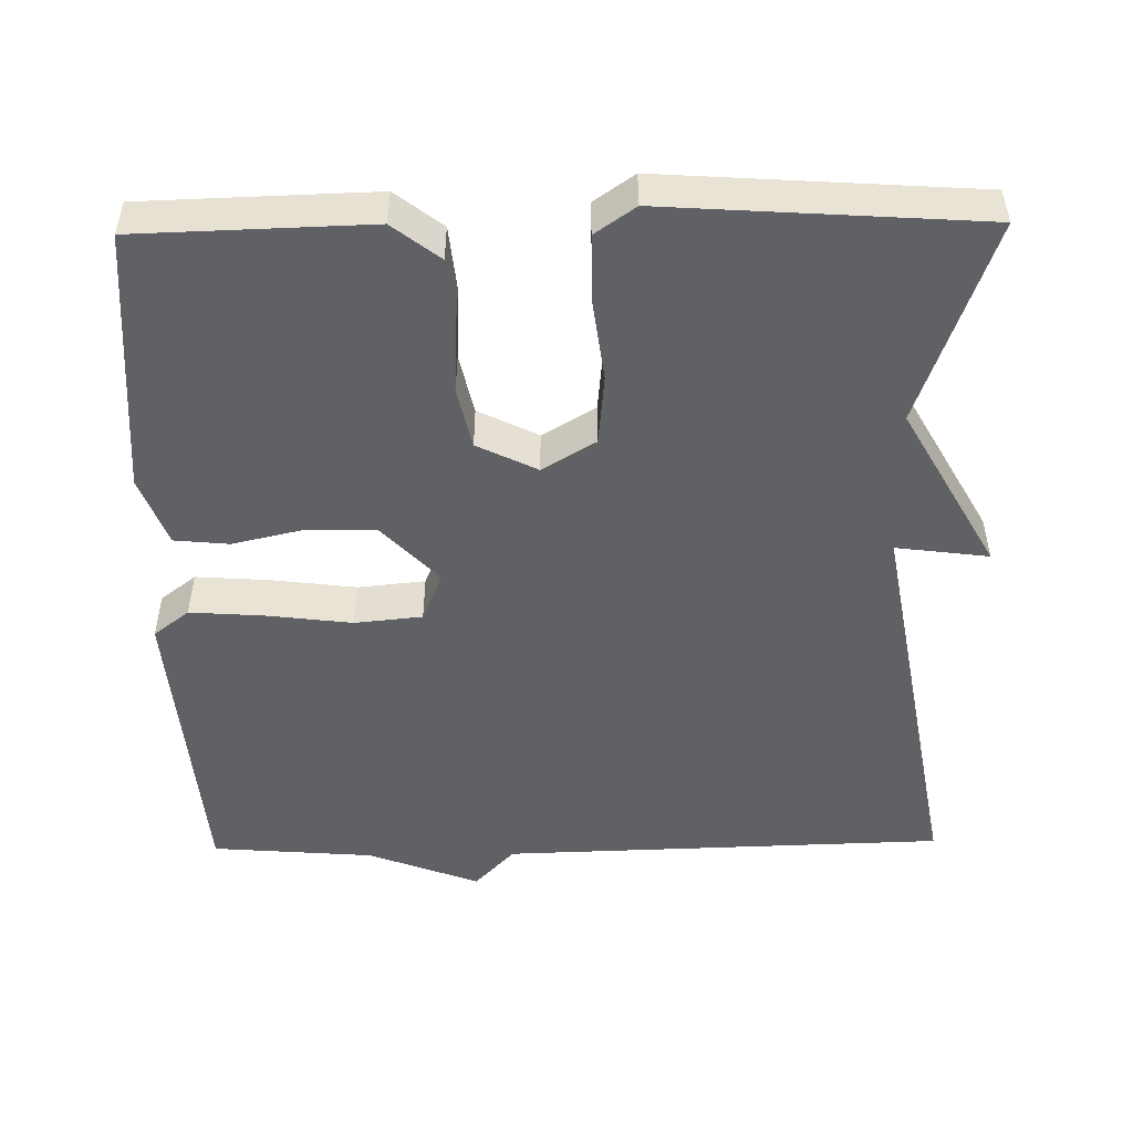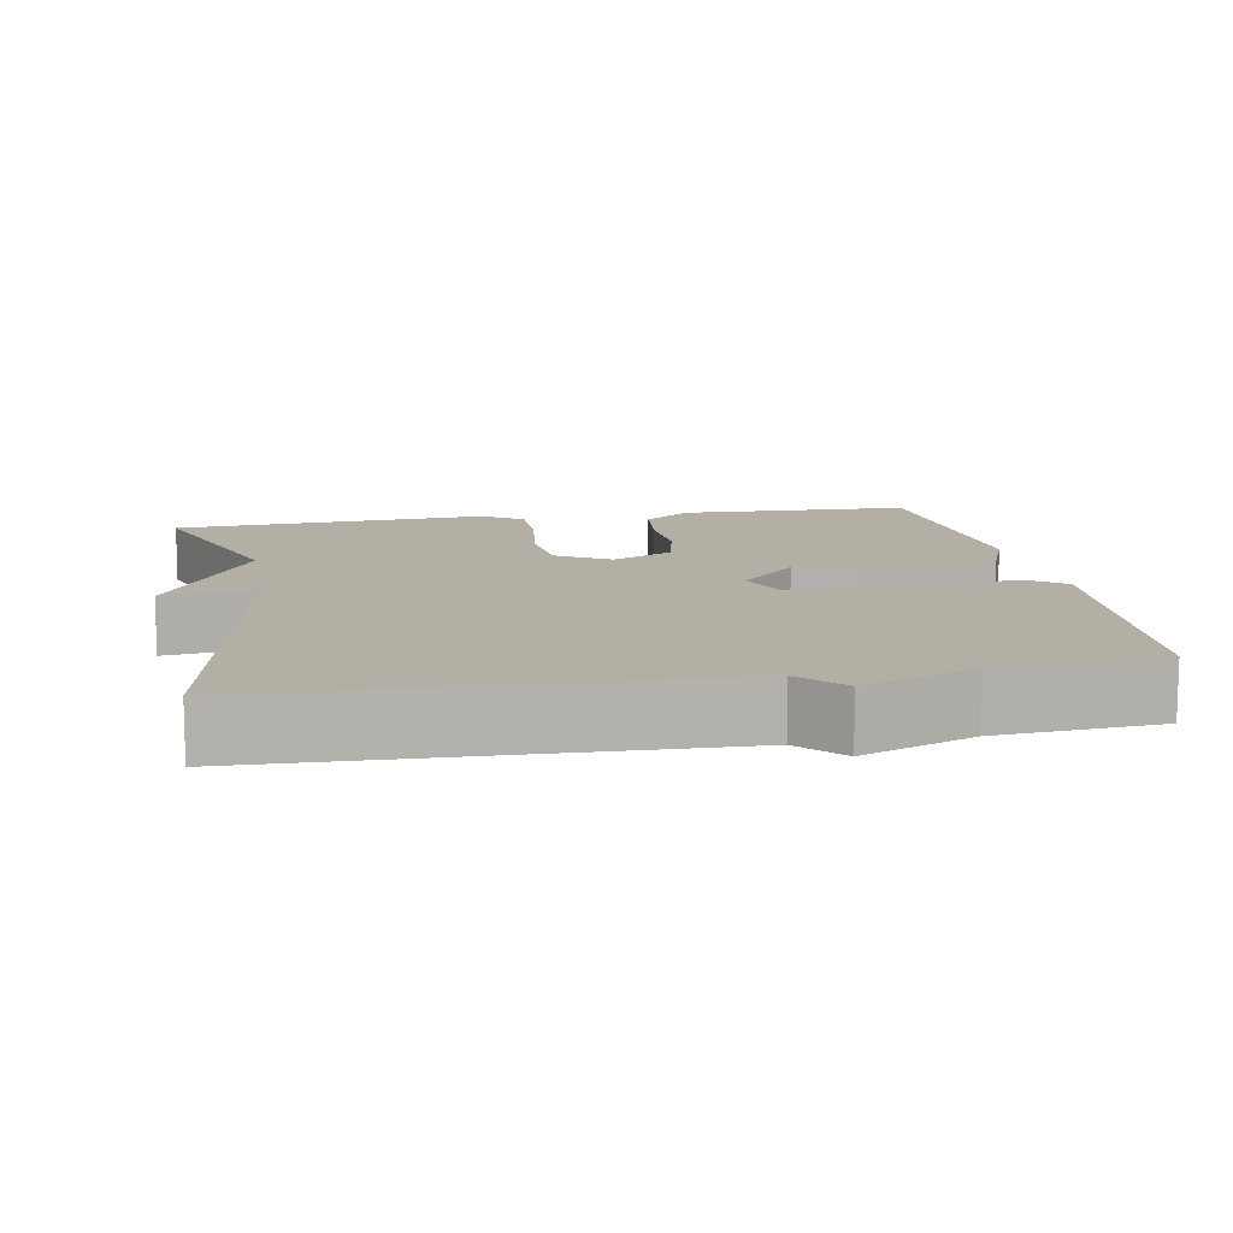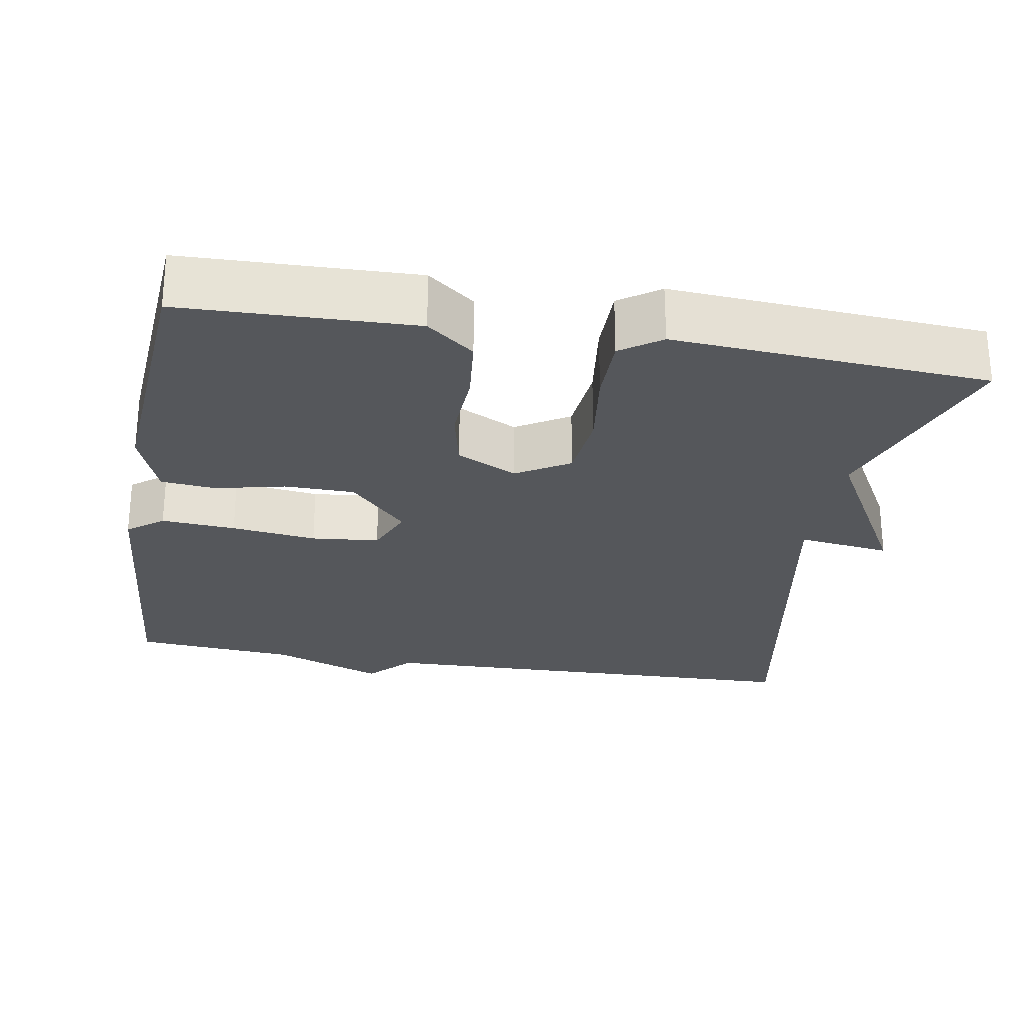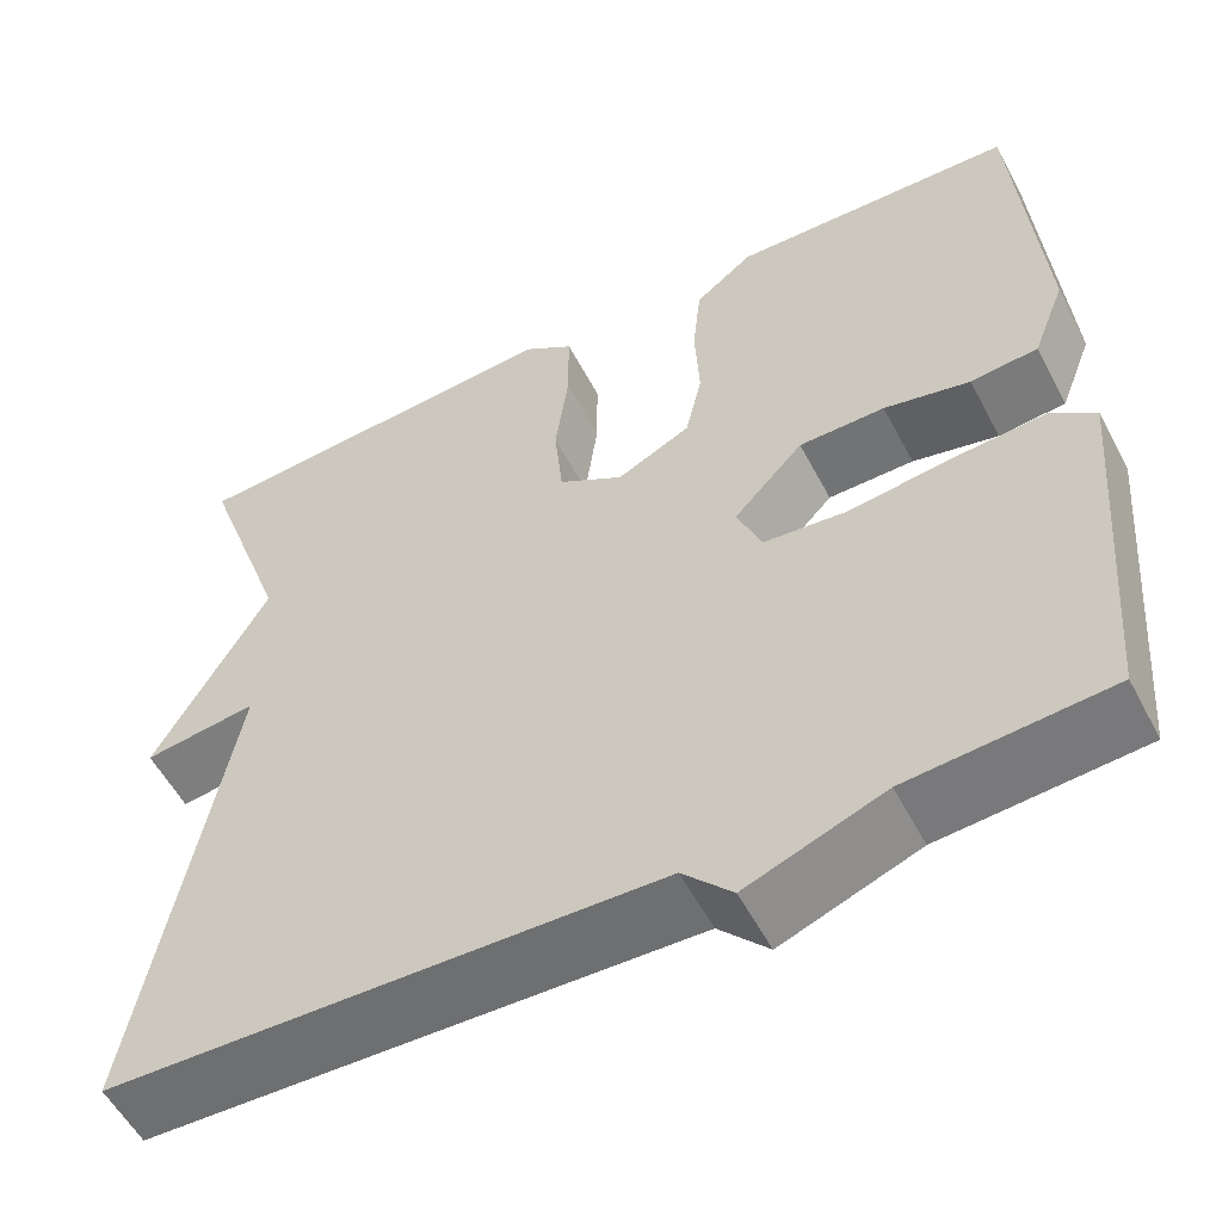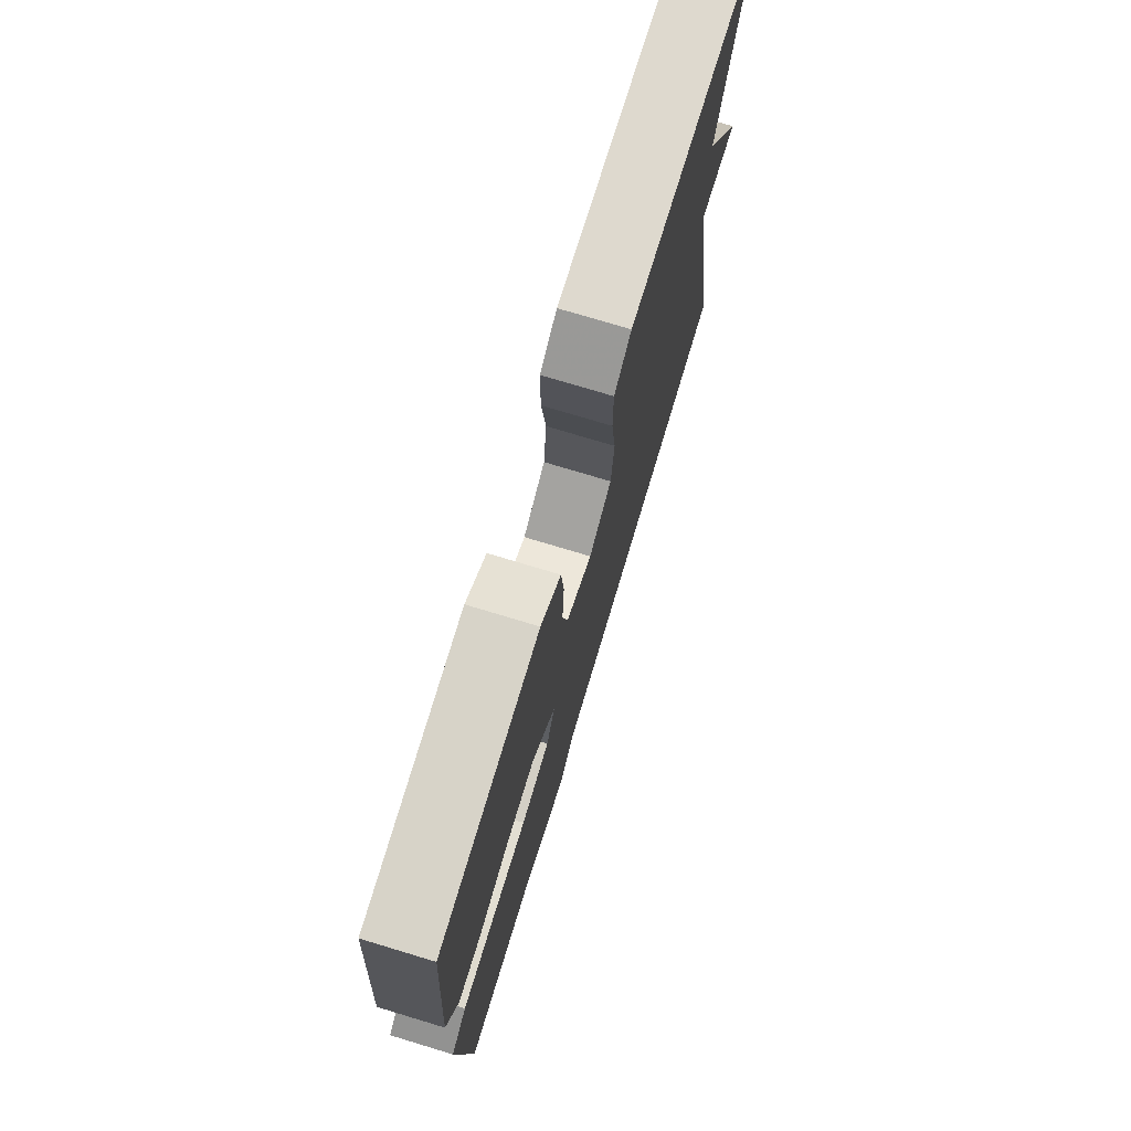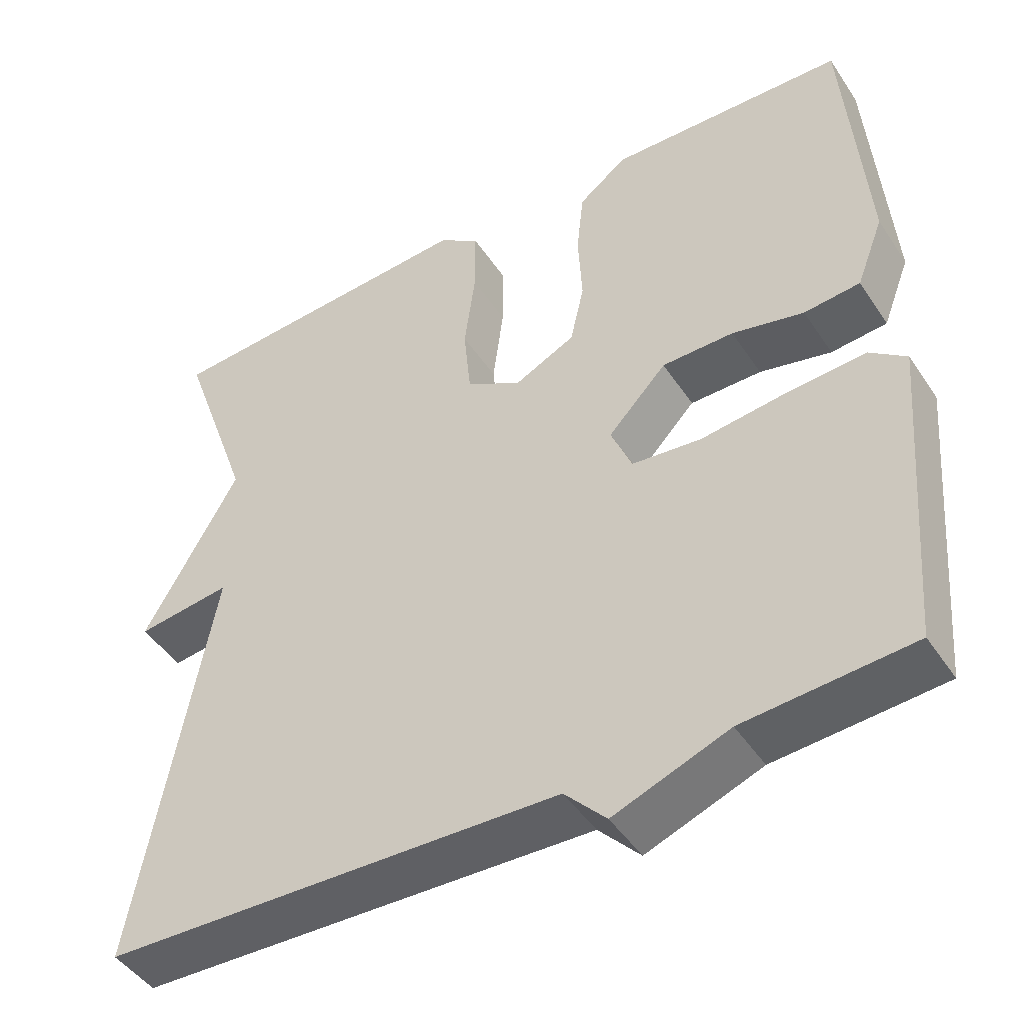
<metadata>
{"format":"obj","ext":"obj","renderer":"f3d","projection":"perspective","resolution":1024,"background":"white","views":[{"elev":-49.9,"azim":0.9,"up":"+Y"},{"elev":11.3,"azim":169.9,"up":"+Y"},{"elev":-26.4,"azim":-9.8,"up":"+Y"},{"elev":-55.5,"azim":-152.5,"up":"+Z"},{"elev":75.4,"azim":-73.2,"up":"+Z"},{"elev":-46.0,"azim":-148.3,"up":"+Z"}]}
</metadata>
<code>
v 0.5 0.07 -0.5
v -0.086 0.07 -0.517
v -0.139 0.07 -0.573
v -0.286 0.07 -0.517
v -0.5 0.07 -0.5
v -0.533 0.07 -0.098
v -0.486 0.07 -0.062
v -0.388 0.07 -0.069
v -0.276 0.07 -0.083
v -0.187 0.07 -0.074
v -0.16 0.07 -0.009
v -0.235 0.07 0.07
v -0.327 0.07 0.071
v -0.419 0.07 0.05
v -0.491 0.07 0.057
v -0.526 0.07 0.148
v -0.5 0.07 0.5
v -0.195 0.07 0.509
v -0.133 0.07 0.461
v -0.124 0.07 0.375
v -0.129 0.07 0.279
v -0.111 0.07 0.199
v -0.032 0.07 0.16
v 0.038 0.07 0.202
v 0.047 0.07 0.295
v 0.033 0.07 0.402
v 0.033 0.07 0.491
v 0.086 0.07 0.528
v 0.5 0.07 0.5
v 0.405 0.07 0.231
v 0.527 0.07 0.015
v 0.405 0.07 0.031
v 0.5 0 -0.5
v -0.086 0 -0.517
v -0.139 0 -0.573
v -0.286 0 -0.517
v -0.5 0 -0.5
v -0.533 0 -0.098
v -0.486 0 -0.062
v -0.388 0 -0.069
v -0.276 0 -0.083
v -0.187 0 -0.074
v -0.16 0 -0.009
v -0.235 0 0.07
v -0.327 0 0.071
v -0.419 0 0.05
v -0.491 0 0.057
v -0.526 0 0.148
v -0.5 0 0.5
v -0.195 0 0.509
v -0.133 0 0.461
v -0.124 0 0.375
v -0.129 0 0.279
v -0.111 0 0.199
v -0.032 0 0.16
v 0.038 0 0.202
v 0.047 0 0.295
v 0.033 0 0.402
v 0.033 0 0.491
v 0.086 0 0.528
v 0.5 0 0.5
v 0.405 0 0.231
v 0.527 0 0.015
v 0.405 0 0.031
f 30 31 32
f 28 29 30
f 27 28 30
f 26 27 30
f 25 26 30
f 24 25 30 32
f 32 1 2
f 24 32 2
f 23 24 2
f 19 20 21
f 18 19 21
f 17 18 21
f 16 17 21
f 15 16 21
f 14 15 21
f 13 14 21
f 12 13 21 22
f 11 12 22 23
f 7 8 9
f 6 7 9
f 5 6 9
f 4 5 9
f 4 9 10
f 10 11 23
f 4 10 23
f 3 4 23
f 2 3 23
f 64 63 62
f 62 61 60
f 62 60 59
f 62 59 58
f 62 58 57
f 64 62 57 56
f 34 33 64
f 34 64 56
f 34 56 55
f 53 52 51
f 53 51 50
f 53 50 49
f 53 49 48
f 53 48 47
f 53 47 46
f 53 46 45
f 54 53 45 44
f 55 54 44 43
f 41 40 39
f 41 39 38
f 41 38 37
f 41 37 36
f 42 41 36
f 55 43 42
f 55 42 36
f 55 36 35
f 55 35 34
f 1 33 34 2
f 2 34 35 3
f 3 35 36 4
f 4 36 37 5
f 5 37 38 6
f 6 38 39 7
f 7 39 40 8
f 8 40 41 9
f 9 41 42 10
f 10 42 43 11
f 11 43 44 12
f 12 44 45 13
f 13 45 46 14
f 14 46 47 15
f 15 47 48 16
f 16 48 49 17
f 17 49 50 18
f 18 50 51 19
f 19 51 52 20
f 20 52 53 21
f 21 53 54 22
f 22 54 55 23
f 23 55 56 24
f 24 56 57 25
f 25 57 58 26
f 26 58 59 27
f 27 59 60 28
f 28 60 61 29
f 29 61 62 30
f 30 62 63 31
f 31 63 64 32
f 32 64 33 1

</code>
